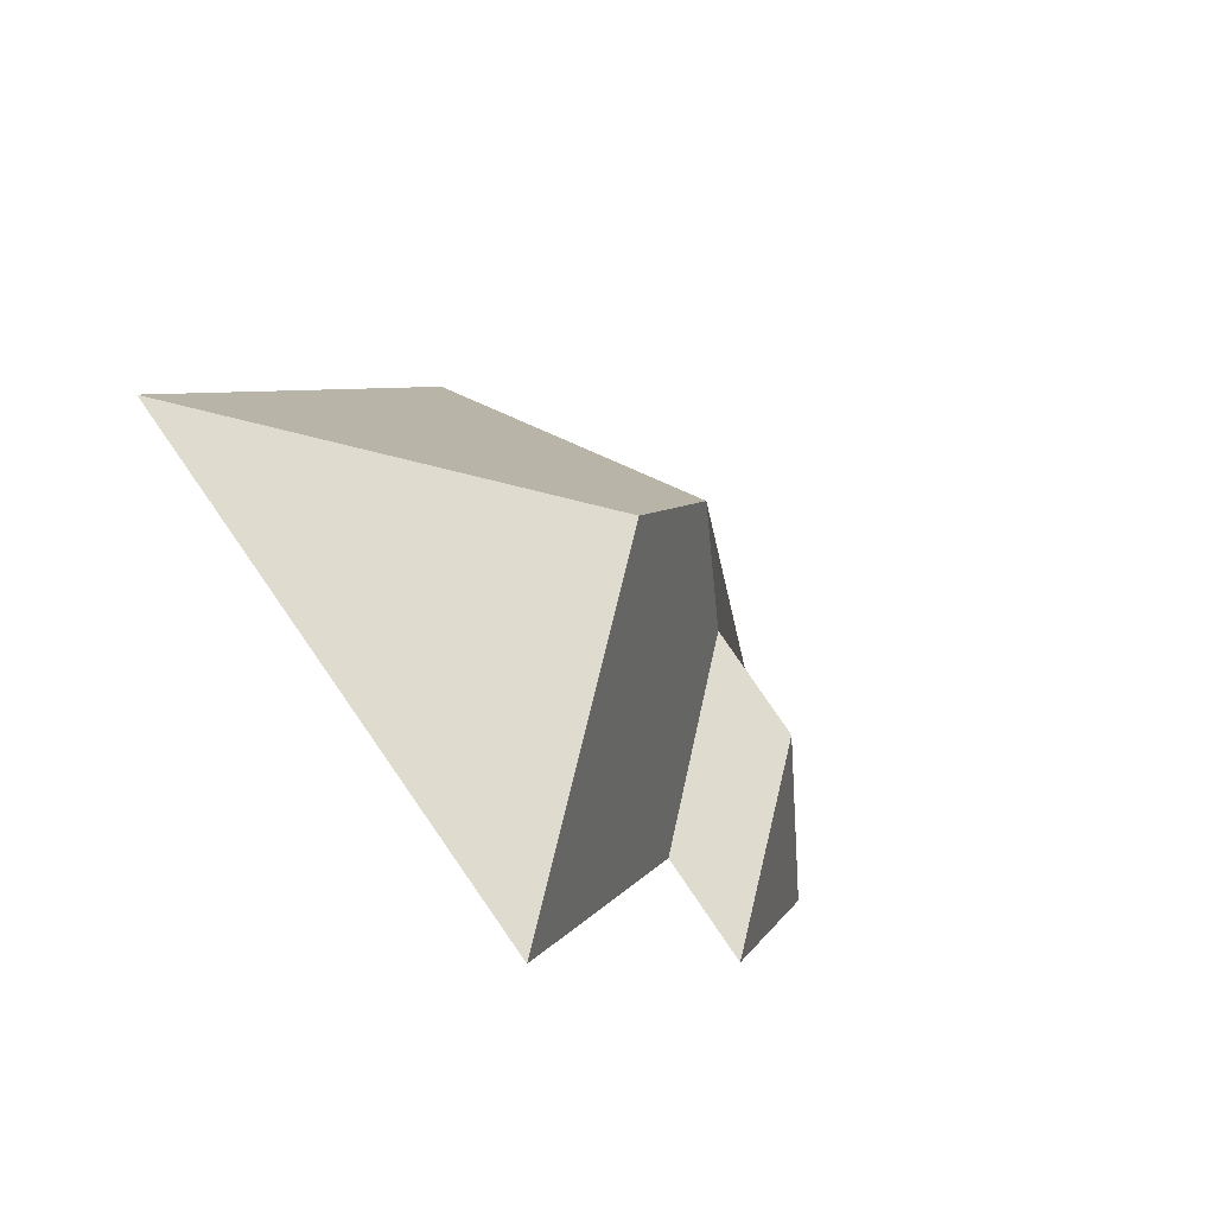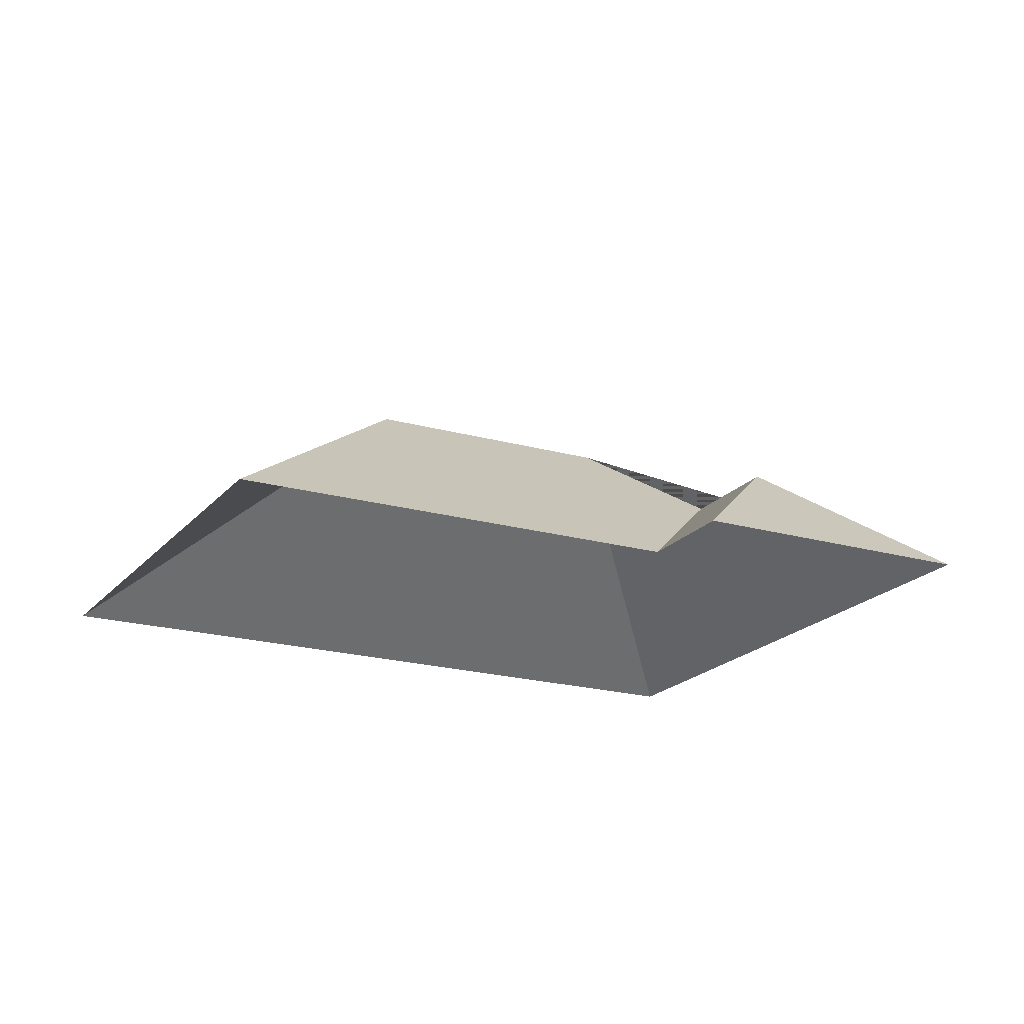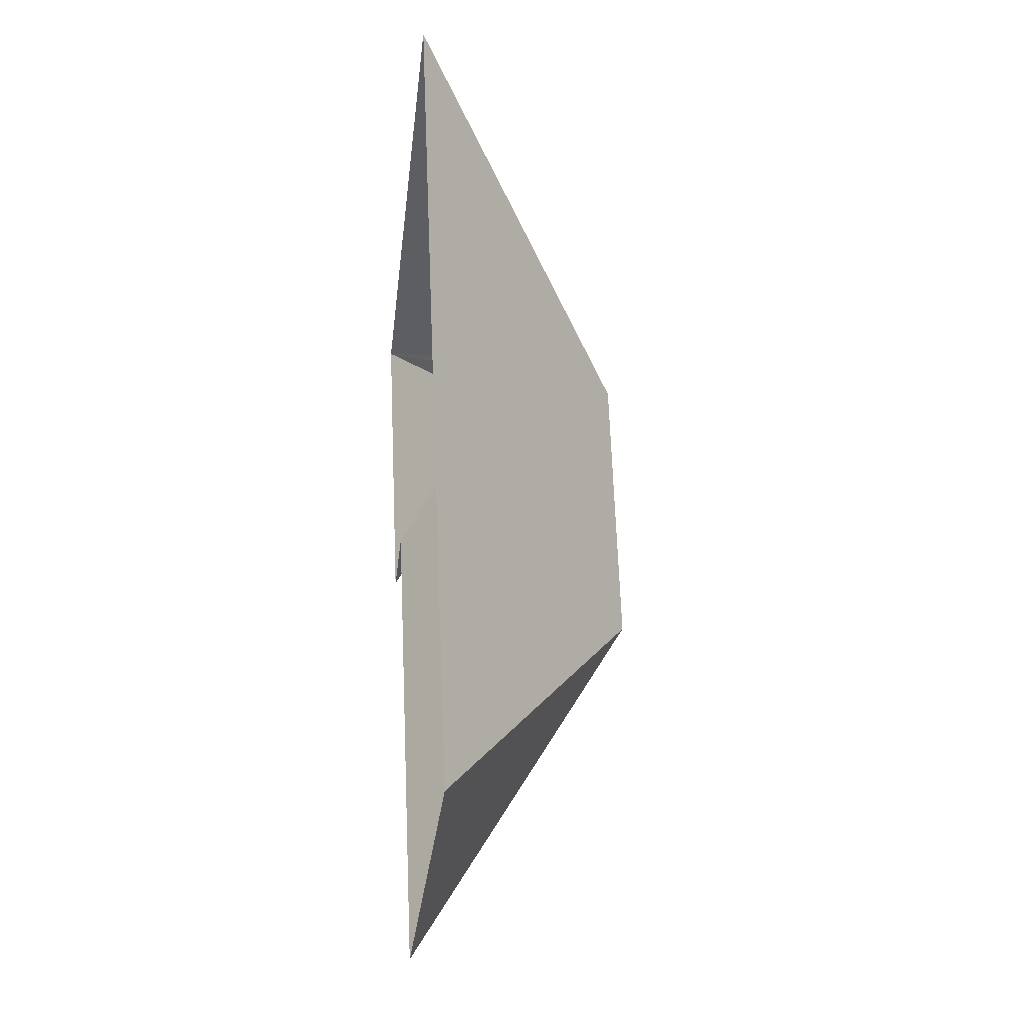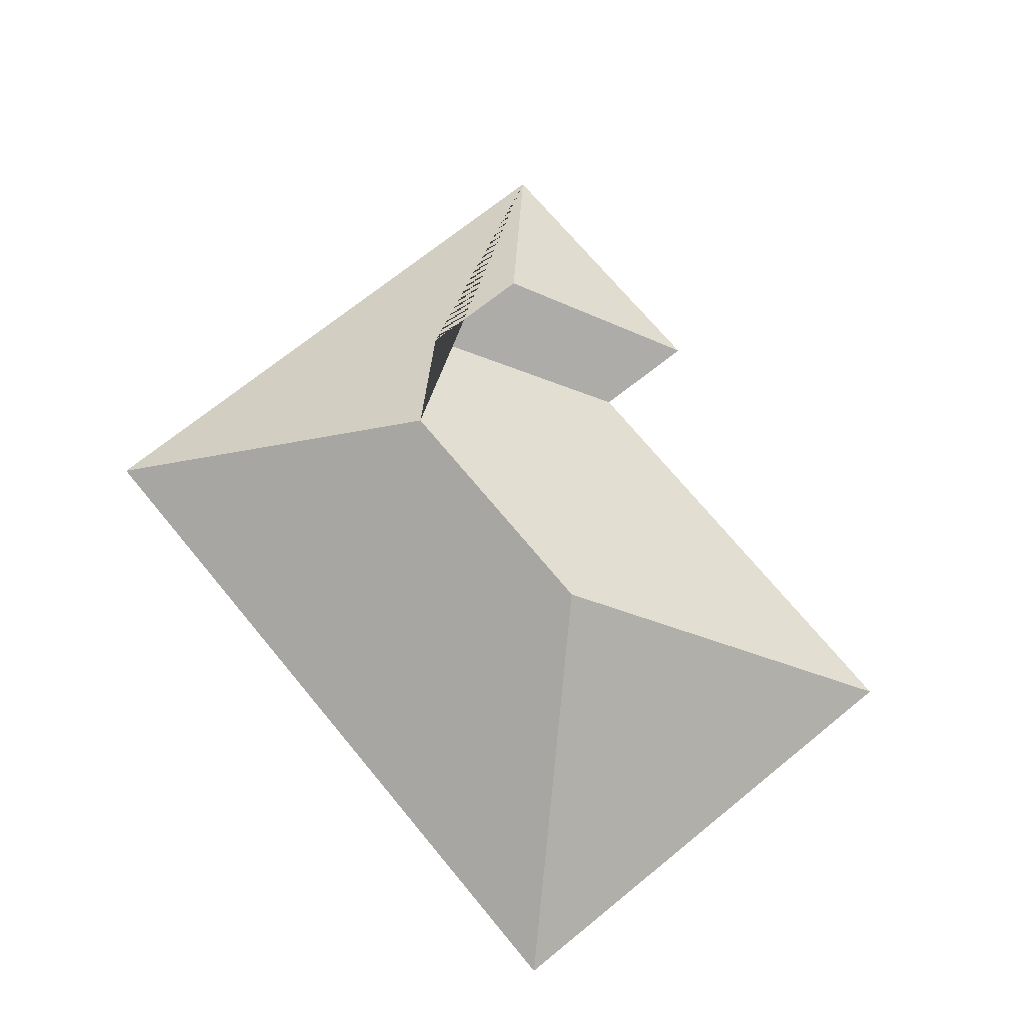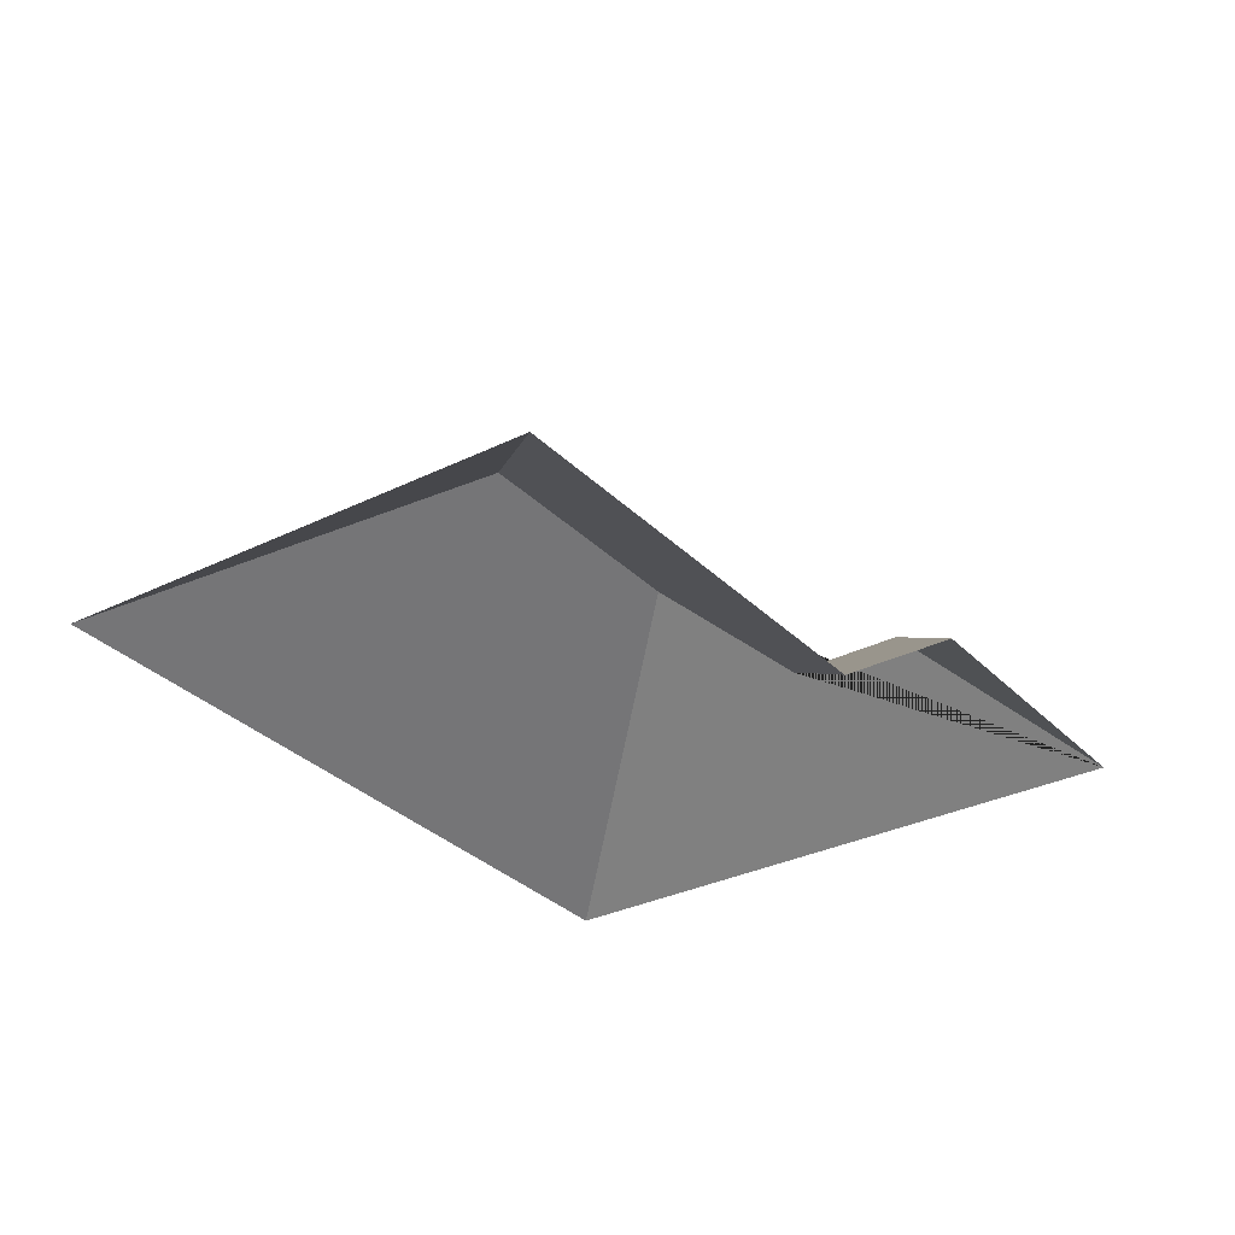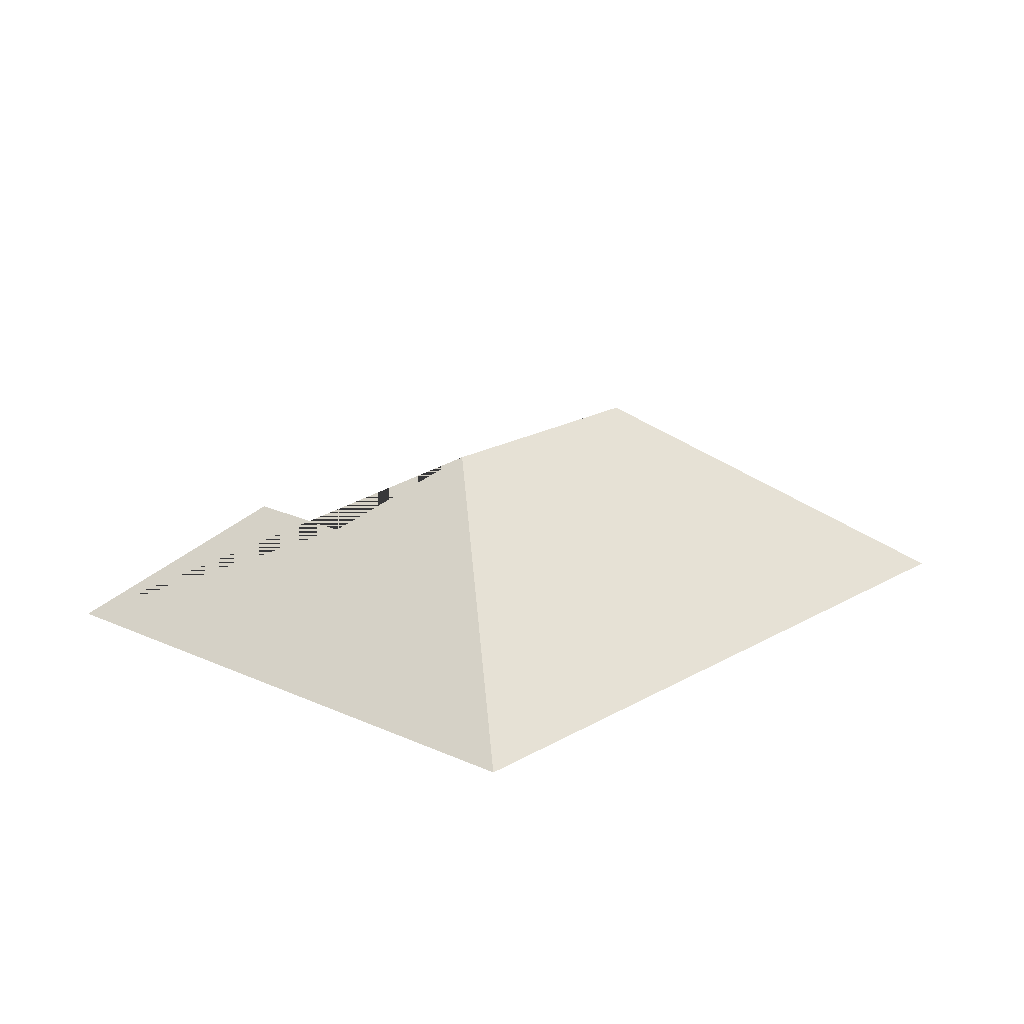
<metadata>
{"format":"obj","ext":"obj","renderer":"f3d","projection":"perspective","resolution":1024,"background":"white","views":[{"elev":-67.2,"azim":128.0,"up":"+Z"},{"elev":-20.0,"azim":-140.2,"up":"+Y"},{"elev":-3.8,"azim":84.1,"up":"+Z"},{"elev":69.1,"azim":118.3,"up":"+Y"},{"elev":-31.0,"azim":-167.0,"up":"+Y"},{"elev":18.8,"azim":19.3,"up":"+Y"}]}
</metadata>
<code>
o CG10_500_041073_0028_roof
v 214.1 75 -15.48
v 14.9 75 -97.35
v 116.7 117.2 -111.3
v 78.85 117.4 -127.1
v 160.6 145 -130.1
v 54.76 75 -194.3
v 90.29 75 -179.2
v 195.7 144.8 -214.7
v 316 75 -263.6
v 153.5 75 -330.4
v 214.1 0 -15.48
v 14.9 0 -97.35
v 54.76 0 -194.3
v 90.29 0 -179.2
v 153.5 0 -330.4
v 316 0 -263.6
f 2 1 5 3 4
f 5 1 9 8
f 8 9 10
f 2 4 6
f 6 4 3 7
f 7 3 5 8 10

</code>
